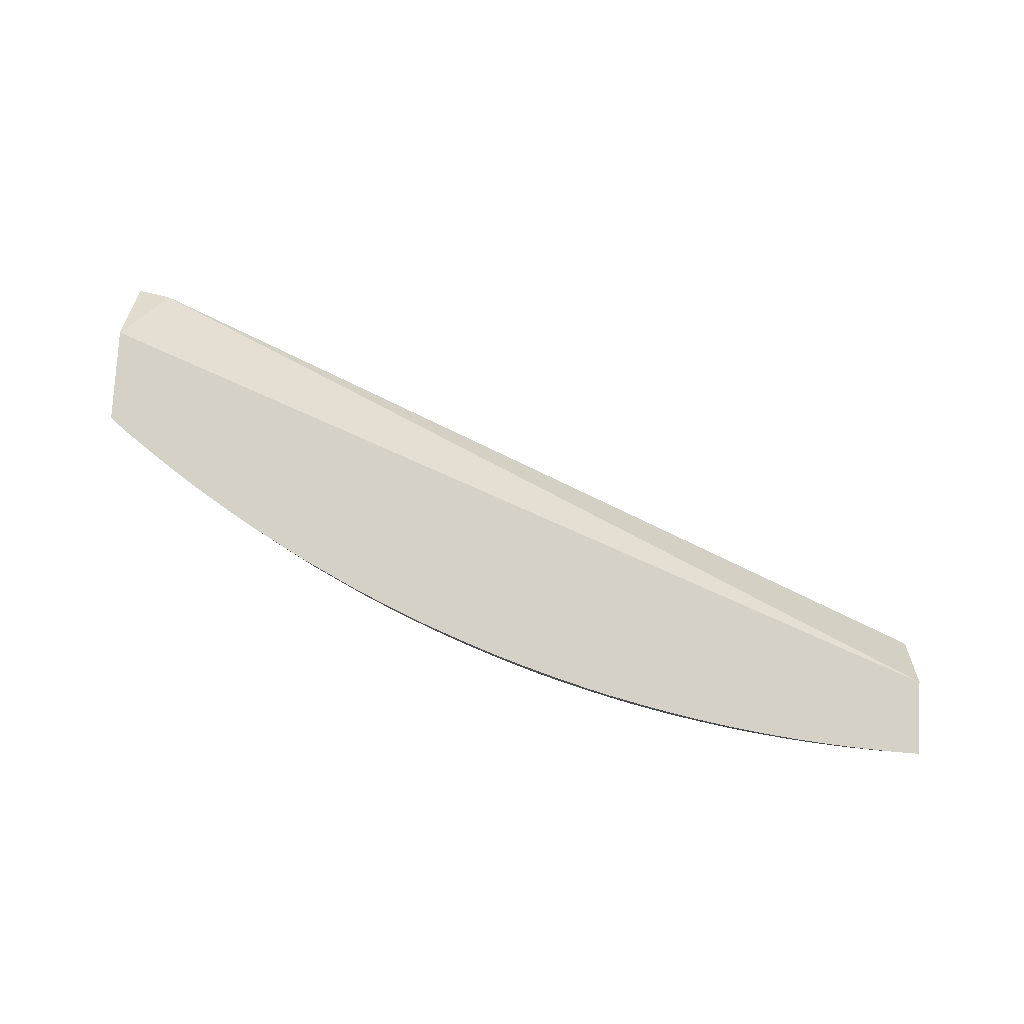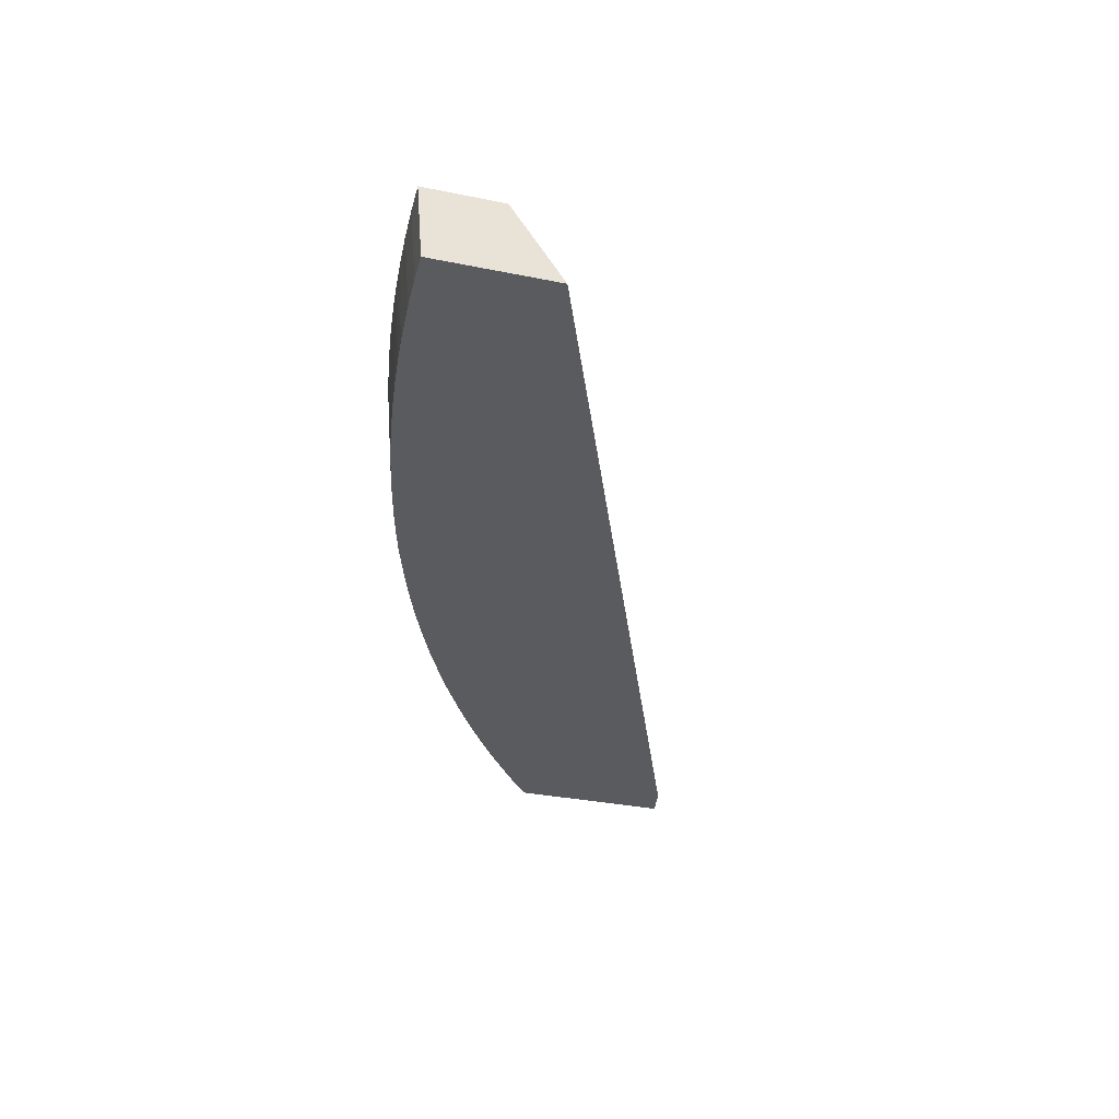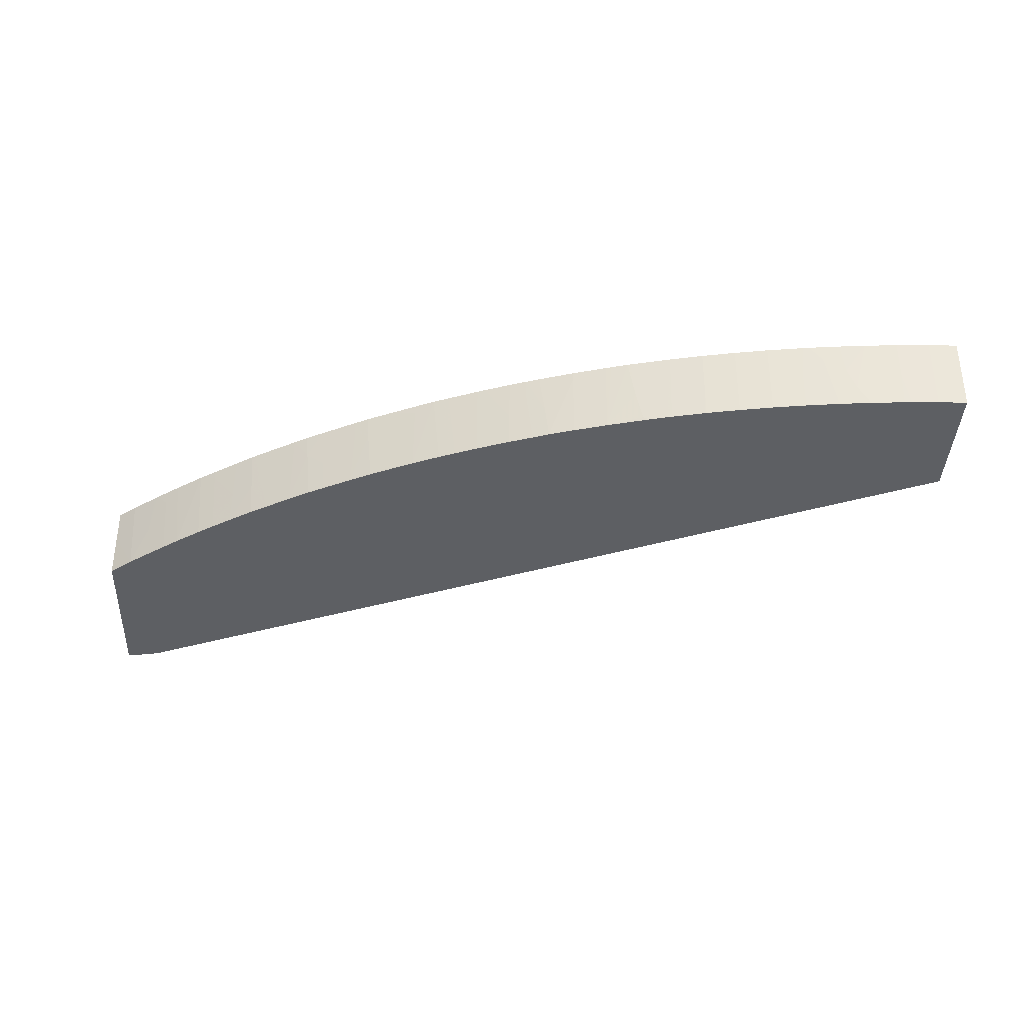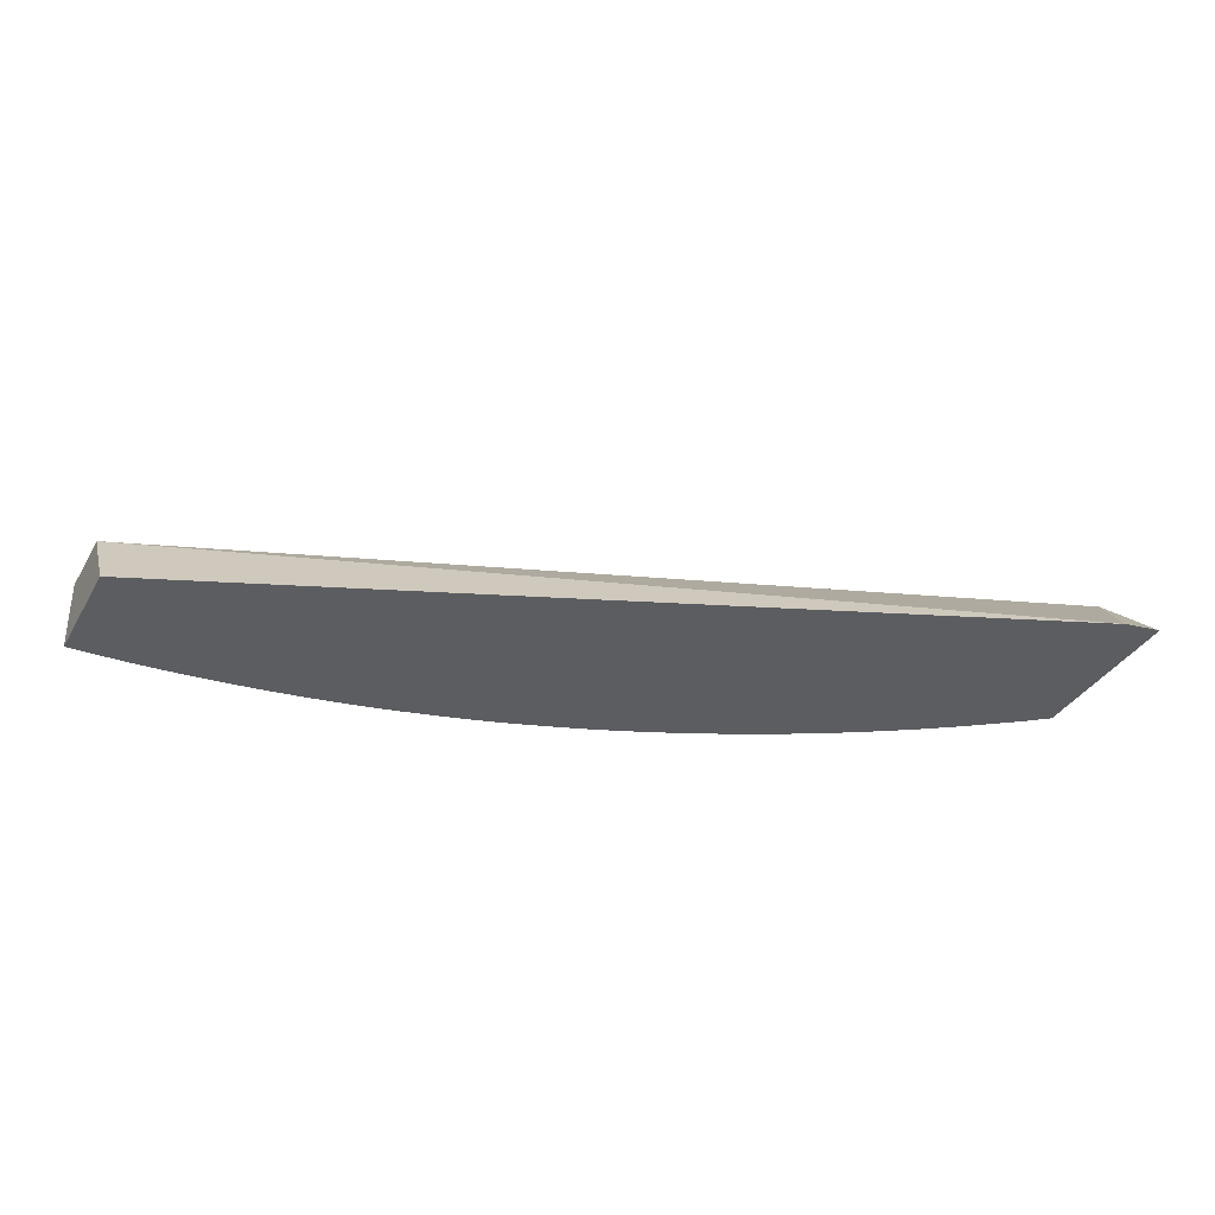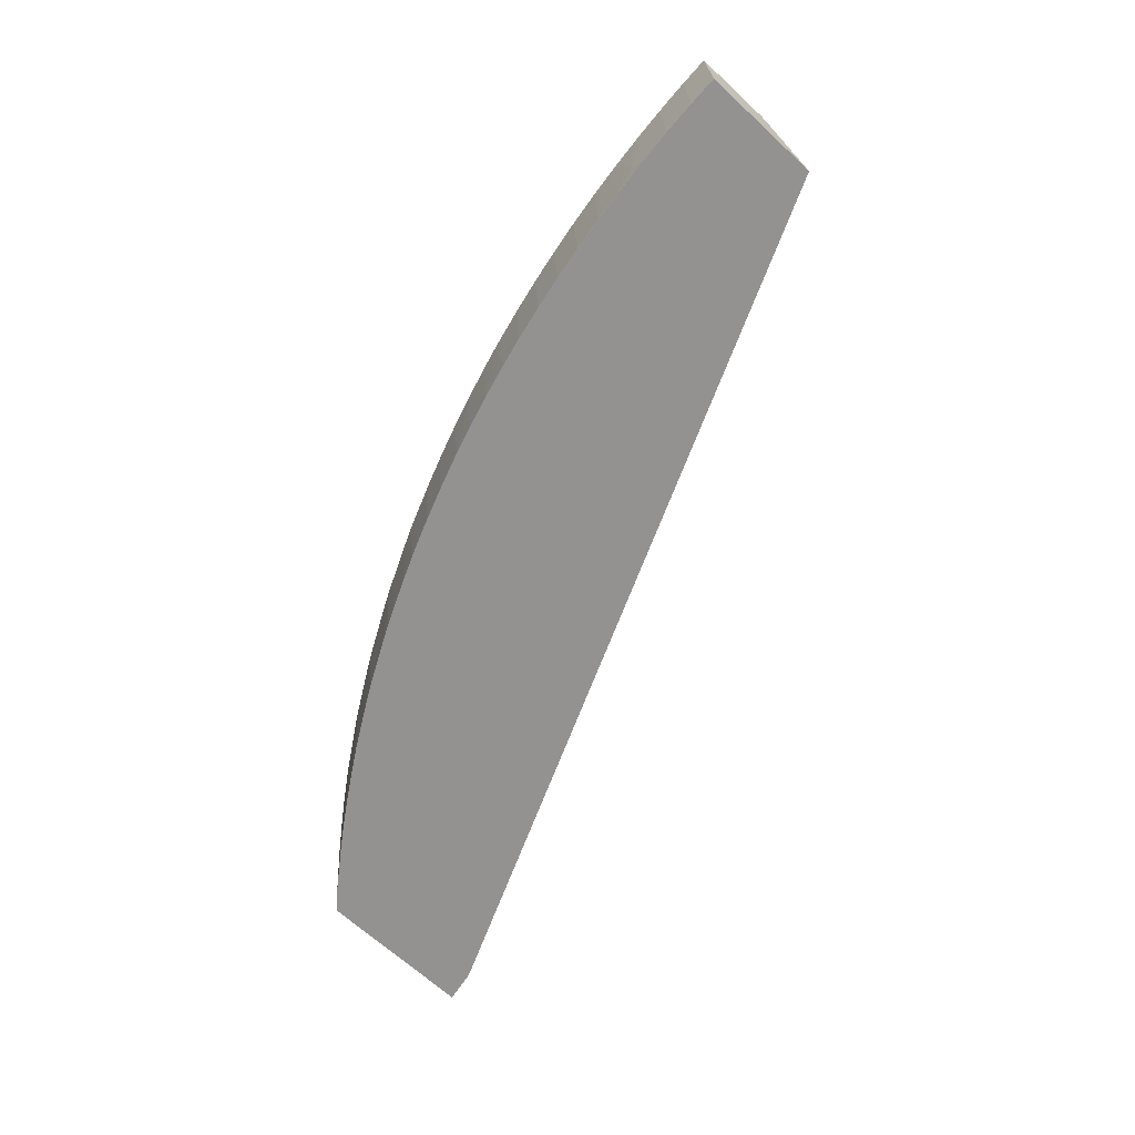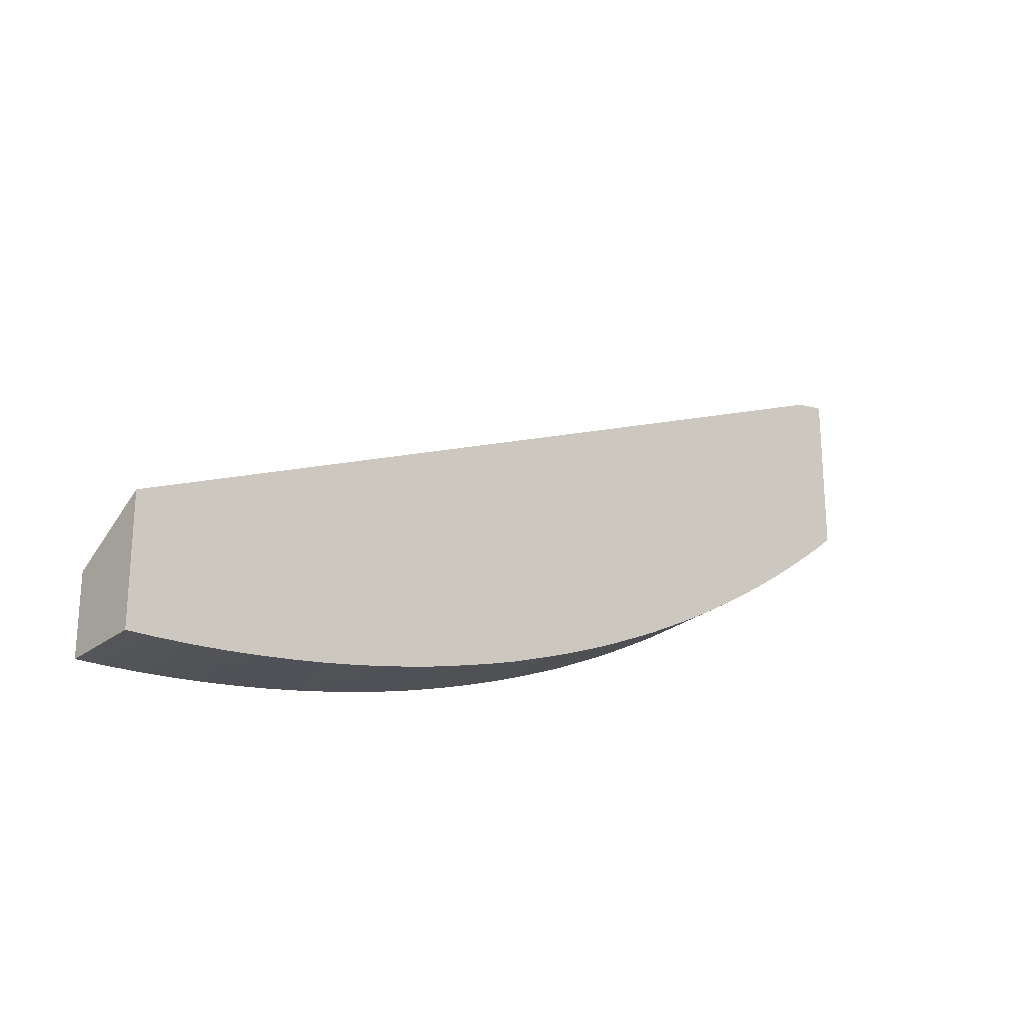
<metadata>
{"format":"obj","ext":"obj","renderer":"f3d","projection":"perspective","resolution":1024,"background":"white","views":[{"elev":79.0,"azim":-176.7,"up":"+Y"},{"elev":-33.4,"azim":-105.5,"up":"+Y"},{"elev":-39.8,"azim":177.3,"up":"+Y"},{"elev":-36.4,"azim":-26.9,"up":"+Y"},{"elev":-66.4,"azim":-132.9,"up":"+Y"},{"elev":-22.7,"azim":-42.2,"up":"+Z"}]}
</metadata>
<code>
v 0.001072 -0.05608 -0.0624
v 0.001072 -0.05919 -0.06217
v 0.001072 -0.05608 -0.05921
v 0.002274 -0.05608 -0.06237
v 0.002274 -0.05643 -0.06234
v 0.001072 -0.05923 -0.06217
v 0.002274 -0.05919 -0.06214
v 0.001072 -0.05923 -0.05711
v 0.03697 -0.05923 -0.04228
v 0.03841 -0.05608 -0.04508
v 0.003652 -0.05608 -0.06231
v 0.003652 -0.05643 -0.06228
v 0.003652 -0.05781 -0.06218
v 0.002274 -0.05923 -0.06214
v 0.003382 -0.05923 -0.06208
v 0.002329 -0.05923 -0.06213
v 0.03814 -0.05923 -0.04207
v 0.03841 -0.05923 -0.04203
v 0.03841 -0.05608 -0.04919
v 0.004679 -0.05608 -0.06223
v 0.004661 -0.05882 -0.06203
v 0.003703 -0.05923 -0.06207
v 0.03841 -0.05923 -0.04889
v 0.03841 -0.05611 -0.04919
v 0.03764 -0.05608 -0.04979
v 0.00503 -0.05608 -0.06221
v 0.00503 -0.05643 -0.06218
v 0.005085 -0.05787 -0.06207
v 0.005085 -0.05923 -0.06197
v 0.03841 -0.05919 -0.04889
v 0.03745 -0.05923 -0.04964
v 0.03746 -0.05919 -0.04964
v 0.03841 -0.05661 -0.04914
v 0.03662 -0.05608 -0.05054
v 0.006109 -0.05608 -0.06211
v 0.00594 -0.05744 -0.06203
v 0.005582 -0.05836 -0.062
v 0.006408 -0.05919 -0.06185
v 0.005385 -0.05923 -0.06194
v 0.03841 -0.05813 -0.049
v 0.03814 -0.05919 -0.0491
v 0.03676 -0.05923 -0.05014
v 0.03672 -0.05919 -0.05017
v 0.03823 -0.05781 -0.04917
v 0.03672 -0.05781 -0.0503
v 0.03841 -0.05781 -0.04903
v 0.03649 -0.05608 -0.05062
v 0.006405 -0.05608 -0.06208
v 0.006405 -0.05636 -0.06206
v 0.006405 -0.05787 -0.06195
v 0.006858 -0.05677 -0.06198
v 0.007786 -0.05919 -0.06169
v 0.007786 -0.05923 -0.06168
v 0.006452 -0.05923 -0.06184
v 0.03581 -0.05923 -0.05082
v 0.03581 -0.05919 -0.05083
v 0.03636 -0.05608 -0.05072
v 0.03597 -0.05667 -0.05094
v 0.006818 -0.05608 -0.06203
v 0.007399 -0.05608 -0.06197
v 0.007629 -0.05608 -0.06194
v 0.007786 -0.05781 -0.06179
v 0.00889 -0.05608 -0.06177
v 0.009164 -0.05919 -0.0615
v 0.00783 -0.05923 -0.06168
v 0.03514 -0.05923 -0.05129
v 0.03512 -0.05919 -0.05131
v 0.03568 -0.05608 -0.0512
v 0.009164 -0.05608 -0.06173
v 0.009164 -0.05643 -0.06171
v 0.01054 -0.05608 -0.06151
v 0.01054 -0.05919 -0.06128
v 0.01054 -0.05923 -0.06127
v 0.009208 -0.05923 -0.06149
v 0.03412 -0.05923 -0.05197
v 0.03521 -0.05781 -0.05137
v 0.03545 -0.0563 -0.05134
v 0.03409 -0.05919 -0.052
v 0.03431 -0.05608 -0.05214
v 0.03543 -0.05608 -0.05138
v 0.01192 -0.05608 -0.06126
v 0.01192 -0.05643 -0.06123
v 0.01192 -0.05781 -0.06113
v 0.01192 -0.05919 -0.06103
v 0.01196 -0.05923 -0.06101
v 0.03409 -0.05923 -0.052
v 0.03526 -0.05608 -0.05149
v 0.0334 -0.05923 -0.05244
v 0.0334 -0.05919 -0.05244
v 0.0336 -0.05643 -0.05256
v 0.03413 -0.05608 -0.05225
v 0.01295 -0.05608 -0.06105
v 0.0133 -0.05643 -0.06095
v 0.01335 -0.05908 -0.06074
v 0.01355 -0.05923 -0.06068
v 0.03262 -0.05923 -0.05292
v 0.03259 -0.05919 -0.05295
v 0.03259 -0.05781 -0.05307
v 0.03362 -0.05608 -0.05258
v 0.03256 -0.05608 -0.05324
v 0.0133 -0.05608 -0.06098
v 0.01444 -0.05608 -0.06072
v 0.01412 -0.05781 -0.06066
v 0.014 -0.05854 -0.06063
v 0.01426 -0.05923 -0.06052
v 0.03162 -0.05923 -0.05353
v 0.03159 -0.05919 -0.05356
v 0.0317 -0.05781 -0.05362
v 0.03182 -0.05608 -0.0537
v 0.03231 -0.05608 -0.0534
v 0.01497 -0.05608 -0.06059
v 0.01481 -0.05781 -0.0605
v 0.01455 -0.05908 -0.06046
v 0.01605 -0.05919 -0.06007
v 0.01605 -0.05923 -0.06006
v 0.03089 -0.05923 -0.05395
v 0.0309 -0.05919 -0.05395
v 0.03168 -0.05608 -0.05378
v 0.01509 -0.05608 -0.06056
v 0.01504 -0.05643 -0.06055
v 0.01579 -0.05608 -0.06038
v 0.01603 -0.05608 -0.06032
v 0.01743 -0.05643 -0.0599
v 0.01743 -0.05919 -0.05969
v 0.01747 -0.05923 -0.05967
v 0.02986 -0.05923 -0.05453
v 0.02983 -0.05919 -0.05455
v 0.03082 -0.05608 -0.05426
v 0.03117 -0.05608 -0.05407
v 0.01708 -0.05608 -0.06003
v 0.01743 -0.05608 -0.05993
v 0.01866 -0.05781 -0.05943
v 0.01849 -0.05919 -0.05937
v 0.01849 -0.05923 -0.05937
v 0.02896 -0.05923 -0.05502
v 0.02897 -0.05919 -0.05503
v 0.02914 -0.0571 -0.05512
v 0.02981 -0.05608 -0.05483
v 0.01889 -0.05608 -0.05948
v 0.01944 -0.05608 -0.0593
v 0.01918 -0.05919 -0.05914
v 0.02018 -0.05923 -0.0588
v 0.02829 -0.05923 -0.05536
v 0.02828 -0.05919 -0.05537
v 0.02839 -0.05781 -0.05543
v 0.02854 -0.05608 -0.0555
v 0.02914 -0.05608 -0.0552
v 0.02921 -0.05619 -0.05515
v 0.02922 -0.05608 -0.05516
v 0.01966 -0.05608 -0.05923
v 0.01945 -0.05692 -0.05923
v 0.02018 -0.05781 -0.05892
v 0.02018 -0.05919 -0.05881
v 0.0216 -0.05923 -0.0583
v 0.0271 -0.05923 -0.05595
v 0.02707 -0.05919 -0.05597
v 0.02698 -0.05654 -0.05624
v 0.02706 -0.05608 -0.05624
v 0.02816 -0.05608 -0.05569
v 0.02016 -0.05608 -0.05907
v 0.02126 -0.05608 -0.05868
v 0.02156 -0.05919 -0.05832
v 0.02249 -0.05919 -0.05796
v 0.02249 -0.05923 -0.05796
v 0.02618 -0.05923 -0.0564
v 0.02618 -0.05919 -0.0564
v 0.02638 -0.05708 -0.05649
v 0.02646 -0.05608 -0.05653
v 0.02156 -0.05608 -0.05856
v 0.02156 -0.05781 -0.05843
v 0.02284 -0.05608 -0.05808
v 0.02347 -0.05643 -0.05781
v 0.02318 -0.05919 -0.0577
v 0.02322 -0.05923 -0.05768
v 0.0255 -0.05919 -0.05671
v 0.02548 -0.05923 -0.05671
v 0.02579 -0.05608 -0.05683
v 0.0235 -0.05608 -0.05782
v 0.02432 -0.05919 -0.05722
v 0.02434 -0.05923 -0.05721
v 0.02432 -0.05643 -0.05745
v 0.02534 -0.05608 -0.05703
v 0.02405 -0.05608 -0.05759
v 0.02429 -0.05608 -0.05749
f 1 2 6
f 1 6 8
f 1 8 3
f 1 3 10
f 1 10 19
f 1 19 25
f 1 25 34
f 1 34 47
f 1 47 57
f 1 57 68
f 1 68 80
f 1 80 87
f 1 87 79
f 1 79 91
f 1 91 99
f 1 99 100
f 1 100 110
f 1 110 109
f 1 109 118
f 1 118 129
f 1 129 128
f 1 128 138
f 1 138 149
f 1 149 147
f 1 147 146
f 1 146 159
f 1 159 158
f 1 158 168
f 1 168 177
f 1 177 182
f 1 182 184
f 1 184 183
f 1 183 178
f 1 178 171
f 1 171 169
f 1 169 161
f 1 161 160
f 1 160 150
f 1 150 140
f 1 140 139
f 1 139 131
f 1 131 130
f 1 130 122
f 1 122 121
f 1 121 119
f 1 119 111
f 1 111 102
f 1 102 101
f 1 101 92
f 1 92 81
f 1 81 71
f 1 71 69
f 1 69 63
f 1 63 61
f 1 61 60
f 1 60 59
f 1 59 48
f 1 48 35
f 1 35 26
f 1 26 20
f 1 20 11
f 1 11 4
f 1 4 5
f 1 5 2
f 2 5 7
f 2 7 14
f 2 14 6
f 3 8 9
f 3 9 10
f 4 11 12
f 4 12 5
f 5 12 13
f 5 13 7
f 6 14 16
f 6 16 15
f 6 15 22
f 6 22 29
f 6 29 39
f 6 39 54
f 6 54 53
f 6 53 65
f 6 65 74
f 6 74 73
f 6 73 85
f 6 85 95
f 6 95 105
f 6 105 115
f 6 115 125
f 6 125 134
f 6 134 142
f 6 142 154
f 6 154 164
f 6 164 174
f 6 174 180
f 6 180 176
f 6 176 165
f 6 165 155
f 6 155 143
f 6 143 135
f 6 135 126
f 6 126 116
f 6 116 106
f 6 106 96
f 6 96 88
f 6 88 86
f 6 86 75
f 6 75 66
f 6 66 55
f 6 55 42
f 6 42 31
f 6 31 23
f 6 23 18
f 6 18 17
f 6 17 9
f 6 9 8
f 7 13 15
f 7 15 16
f 7 16 14
f 9 17 10
f 10 17 18
f 10 18 23
f 10 23 30
f 10 30 40
f 10 40 46
f 10 46 33
f 10 33 24
f 10 24 19
f 11 20 12
f 12 20 13
f 13 20 21
f 13 21 22
f 13 22 15
f 19 24 25
f 20 26 27
f 20 27 28
f 20 28 21
f 21 28 29
f 21 29 22
f 23 31 30
f 24 32 25
f 24 33 32
f 25 32 34
f 26 35 36
f 26 36 37
f 26 37 27
f 27 37 28
f 28 37 29
f 29 37 38
f 29 38 39
f 30 31 41
f 30 41 40
f 31 42 43
f 31 43 32
f 31 32 41
f 32 33 44
f 32 44 41
f 32 43 45
f 32 45 34
f 33 46 44
f 34 45 47
f 35 48 36
f 36 48 49
f 36 49 50
f 36 50 38
f 36 38 37
f 38 50 51
f 38 51 52
f 38 52 53
f 38 53 54
f 38 54 39
f 40 41 44
f 40 44 46
f 42 55 56
f 42 56 43
f 43 56 45
f 45 56 47
f 47 56 58
f 47 58 57
f 48 59 49
f 49 59 51
f 49 51 50
f 51 59 60
f 51 60 52
f 52 60 61
f 52 61 62
f 52 62 63
f 52 63 64
f 52 64 53
f 53 64 65
f 55 66 56
f 56 66 67
f 56 67 58
f 57 58 68
f 58 67 68
f 61 63 62
f 63 69 70
f 63 70 64
f 64 70 71
f 64 71 72
f 64 72 73
f 64 73 74
f 64 74 65
f 66 75 67
f 67 76 77
f 67 77 68
f 67 75 78
f 67 78 79
f 67 79 76
f 68 77 80
f 69 71 70
f 71 81 82
f 71 82 83
f 71 83 72
f 72 83 84
f 72 84 85
f 72 85 73
f 75 86 78
f 76 79 87
f 76 87 80
f 76 80 77
f 78 86 88
f 78 88 89
f 78 89 79
f 79 89 90
f 79 90 91
f 81 92 82
f 82 92 83
f 83 92 93
f 83 93 94
f 83 94 85
f 83 85 84
f 85 94 95
f 88 96 97
f 88 97 89
f 89 97 98
f 89 98 90
f 90 99 91
f 90 98 100
f 90 100 99
f 92 101 93
f 93 102 95
f 93 95 94
f 93 101 102
f 95 102 103
f 95 103 104
f 95 104 105
f 96 106 107
f 96 107 97
f 97 107 108
f 97 108 109
f 97 109 98
f 98 109 110
f 98 110 100
f 102 111 112
f 102 112 113
f 102 113 103
f 103 113 104
f 104 113 105
f 105 113 114
f 105 114 115
f 106 116 117
f 106 117 107
f 107 117 108
f 108 117 118
f 108 118 109
f 111 119 120
f 111 120 112
f 112 120 114
f 112 114 113
f 114 120 119
f 114 119 121
f 114 121 122
f 114 122 123
f 114 123 124
f 114 124 125
f 114 125 115
f 116 126 117
f 117 126 127
f 117 127 128
f 117 128 129
f 117 129 118
f 122 130 123
f 123 130 131
f 123 131 132
f 123 132 133
f 123 133 124
f 124 133 125
f 125 133 134
f 126 135 136
f 126 136 127
f 127 136 137
f 127 137 138
f 127 138 128
f 131 139 132
f 132 139 140
f 132 140 141
f 132 141 133
f 133 141 134
f 134 141 142
f 135 143 136
f 136 143 144
f 136 144 137
f 137 144 145
f 137 145 146
f 137 146 147
f 137 147 148
f 137 148 138
f 138 148 149
f 140 150 151
f 140 151 141
f 141 151 152
f 141 152 153
f 141 153 142
f 142 153 154
f 143 155 156
f 143 156 144
f 144 156 157
f 144 157 145
f 145 157 158
f 145 158 159
f 145 159 146
f 147 149 148
f 150 160 151
f 151 160 152
f 152 161 153
f 152 160 161
f 153 161 162
f 153 162 154
f 154 162 163
f 154 163 164
f 155 165 156
f 156 165 166
f 156 166 167
f 156 167 157
f 157 168 158
f 157 167 168
f 161 169 170
f 161 170 162
f 162 170 163
f 163 170 171
f 163 171 172
f 163 172 173
f 163 173 164
f 164 173 174
f 165 175 166
f 165 176 175
f 166 175 167
f 167 175 177
f 167 177 168
f 169 171 170
f 171 178 172
f 172 178 179
f 172 179 173
f 173 179 174
f 174 179 180
f 175 176 180
f 175 180 179
f 175 179 181
f 175 181 182
f 175 182 177
f 178 183 181
f 178 181 179
f 181 183 184
f 181 184 182

</code>
